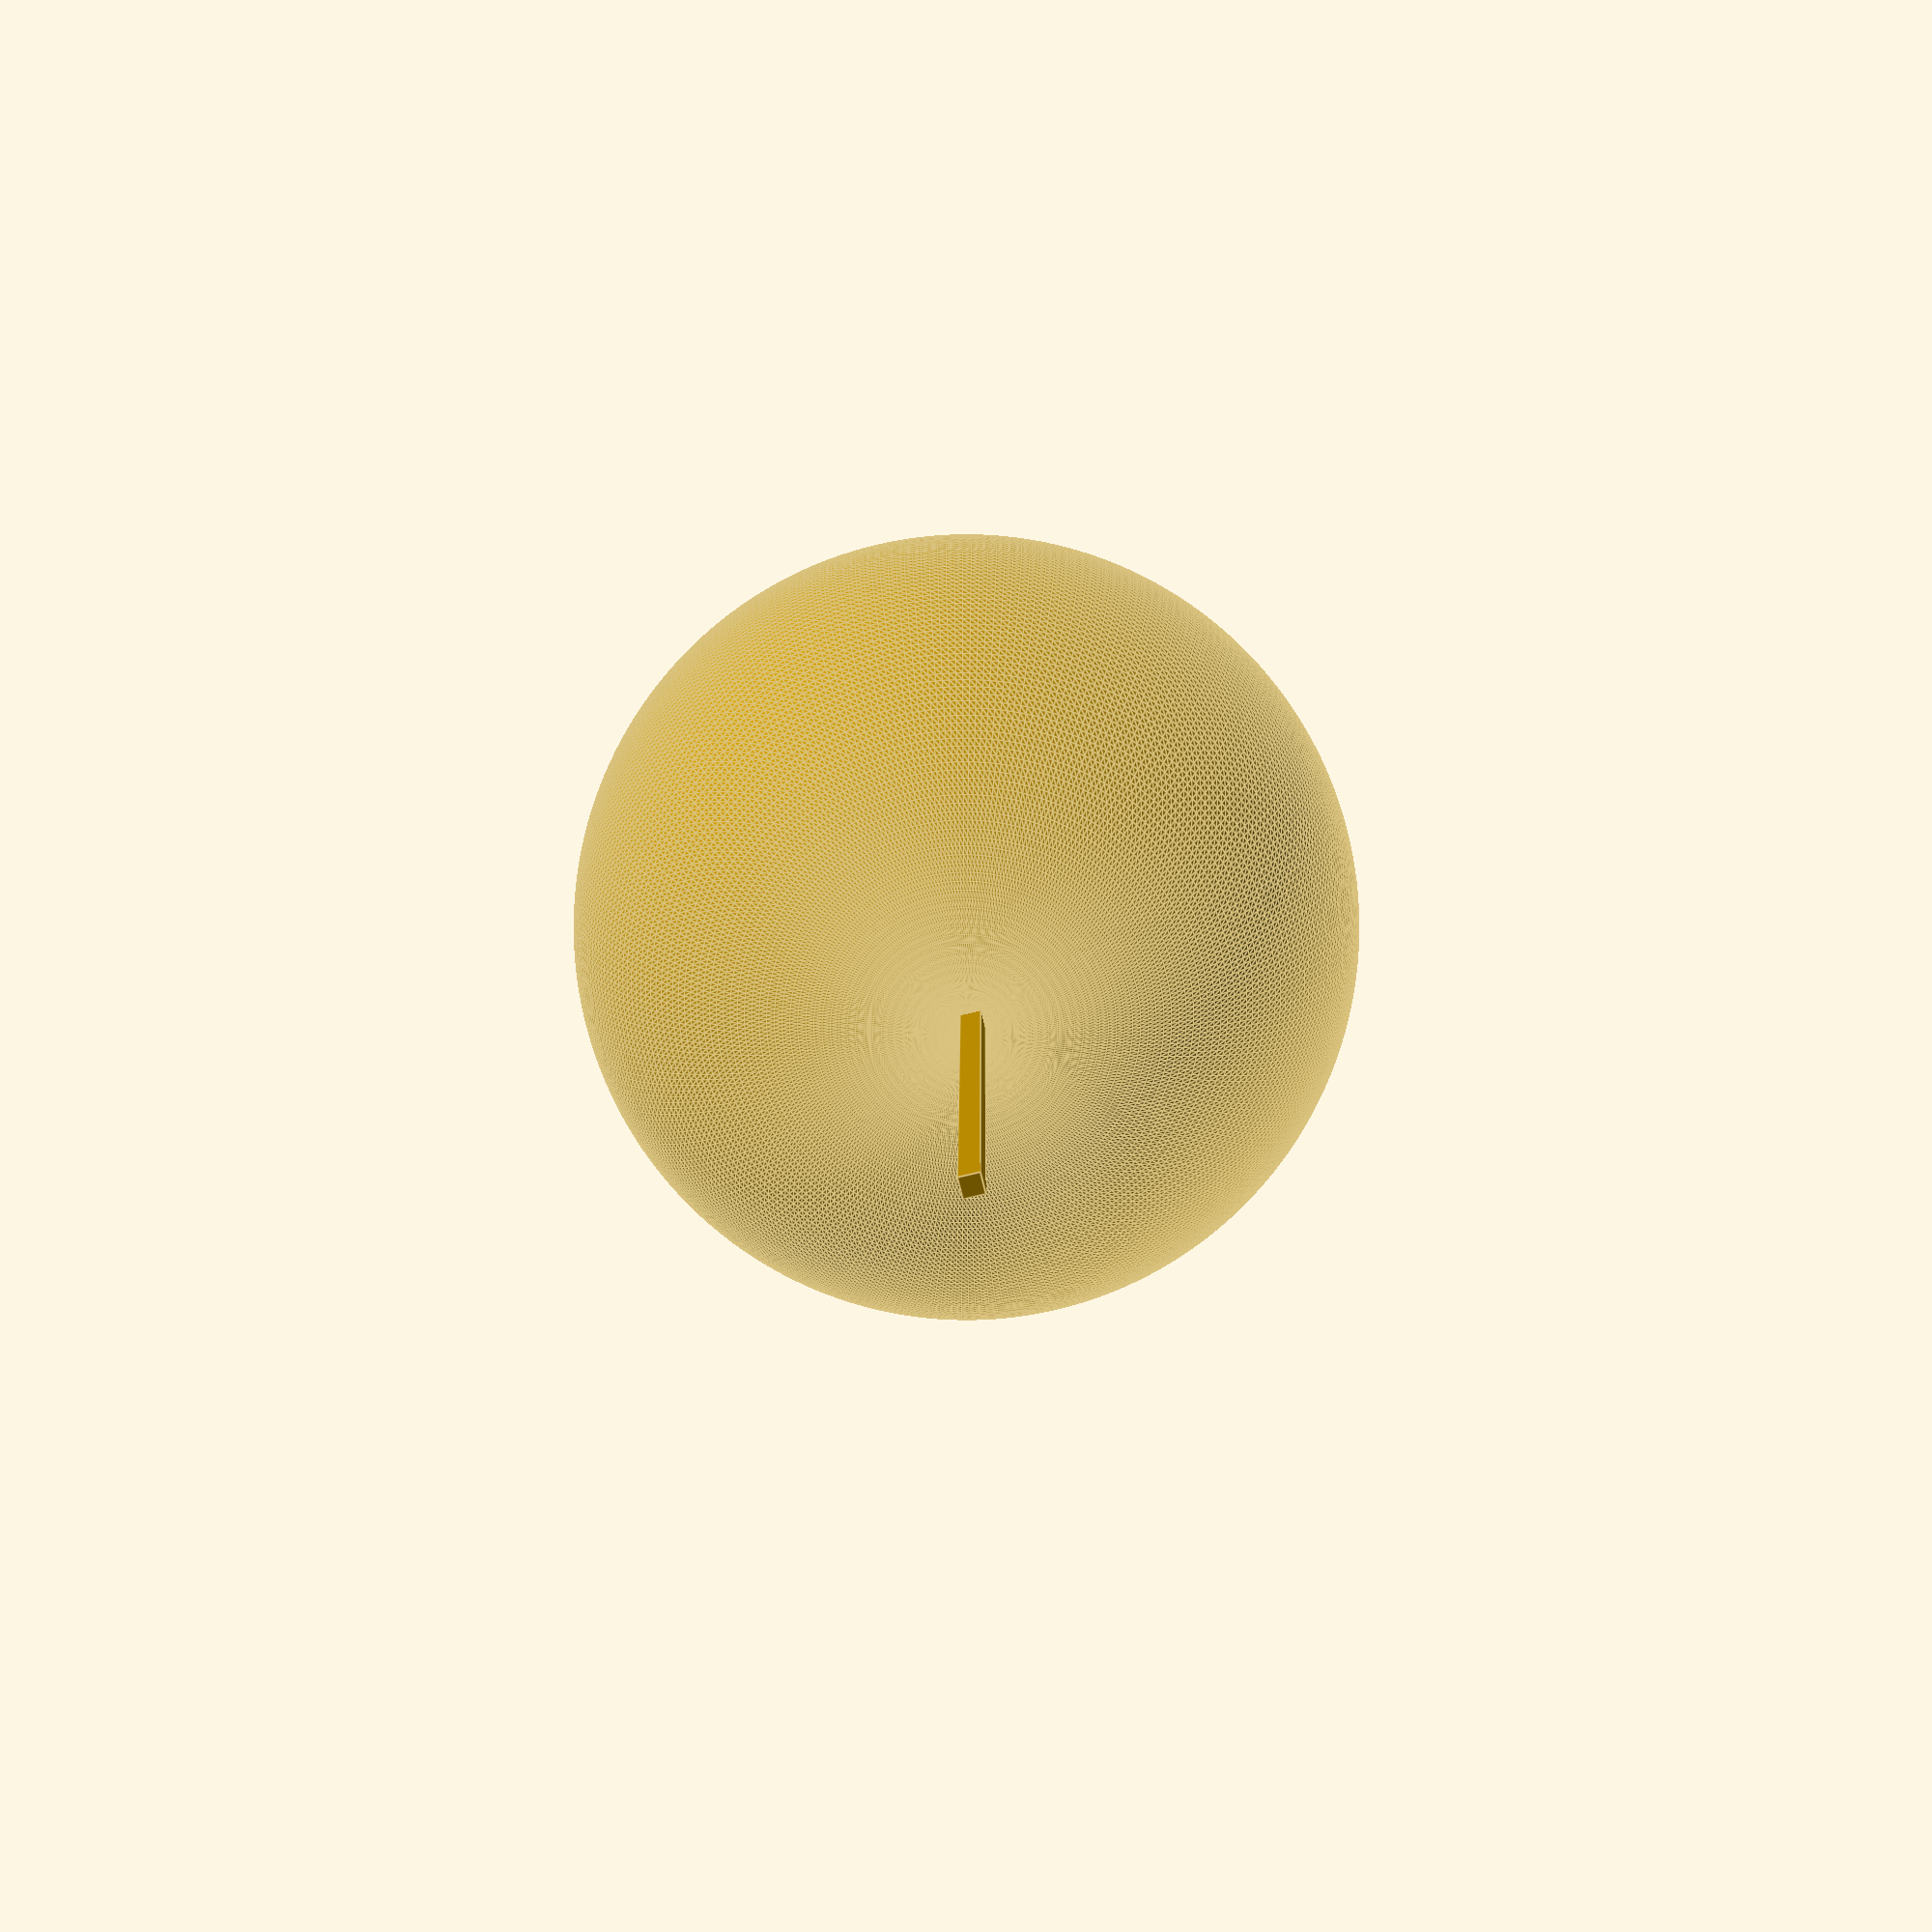
<openscad>
translate([0, 0, 30]) {
	difference() {
		sphere(r=20, $fn=300);
		translate([0, 0, -10])
			sphere(r=20, $fn=300);
	}
}
cube([1, 1, 75]);
</openscad>
<views>
elev=344.8 azim=346.3 roll=0.2 proj=p view=edges
</views>
